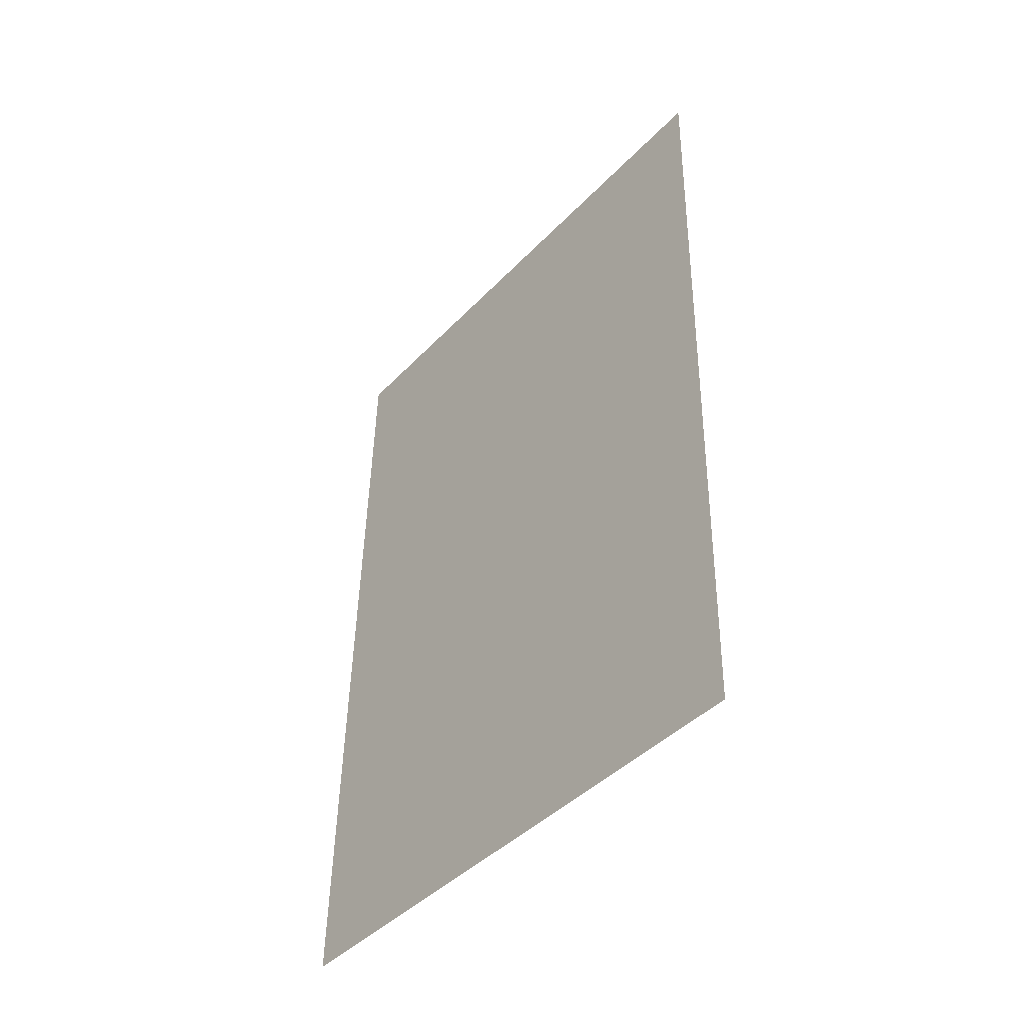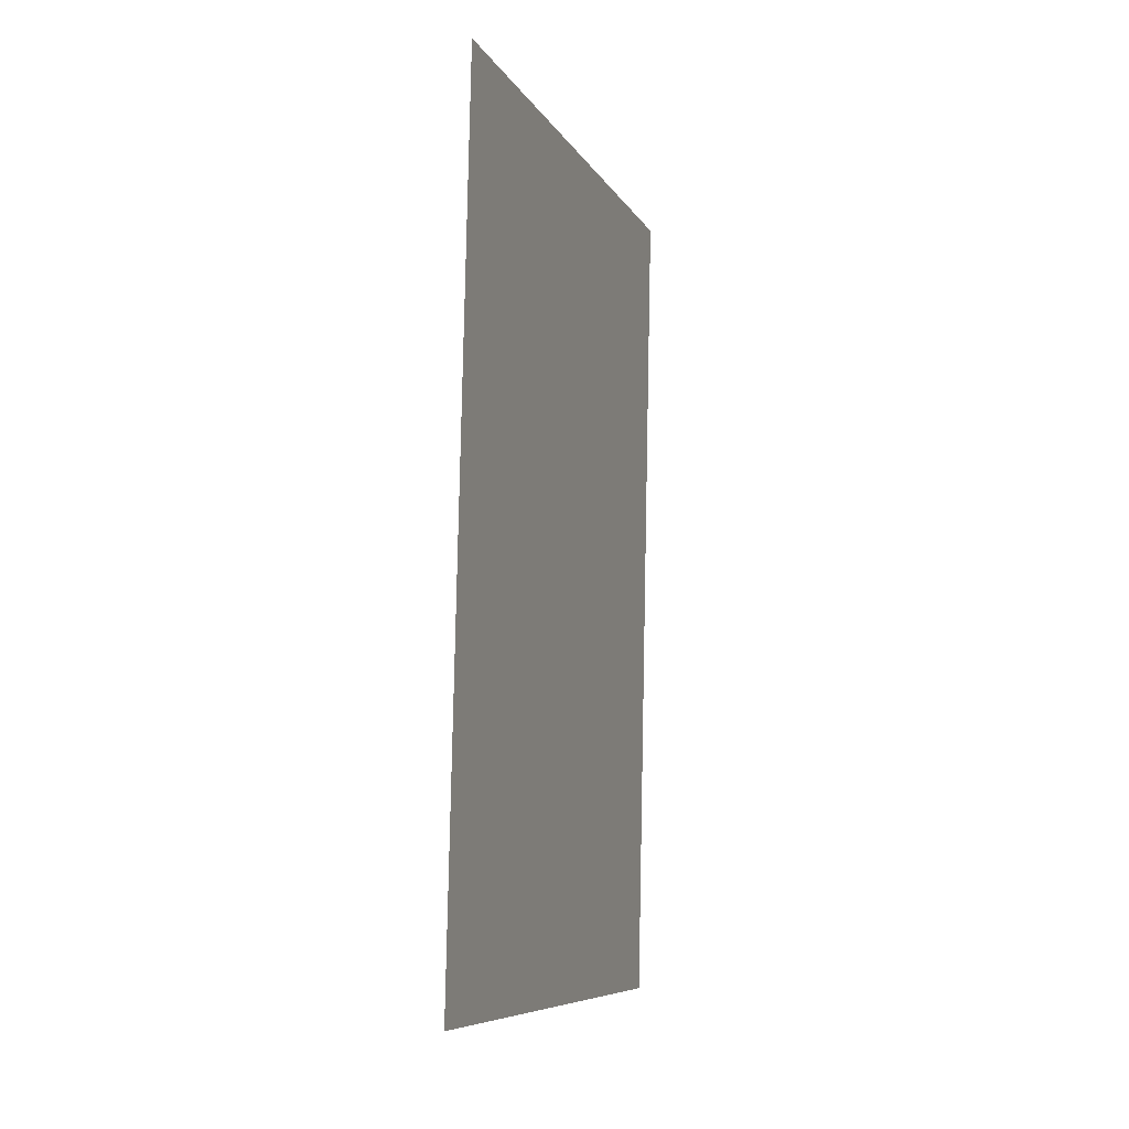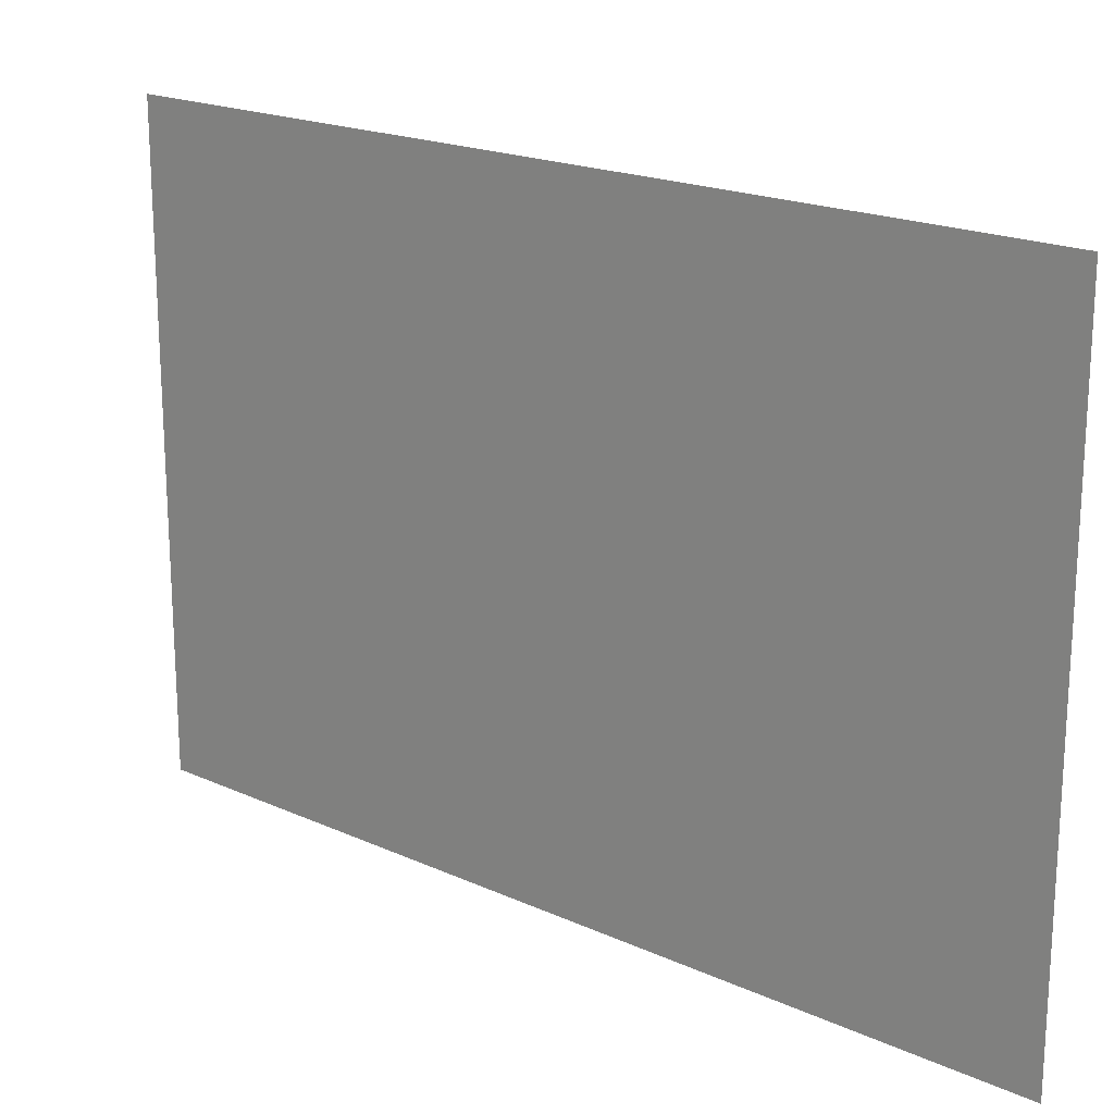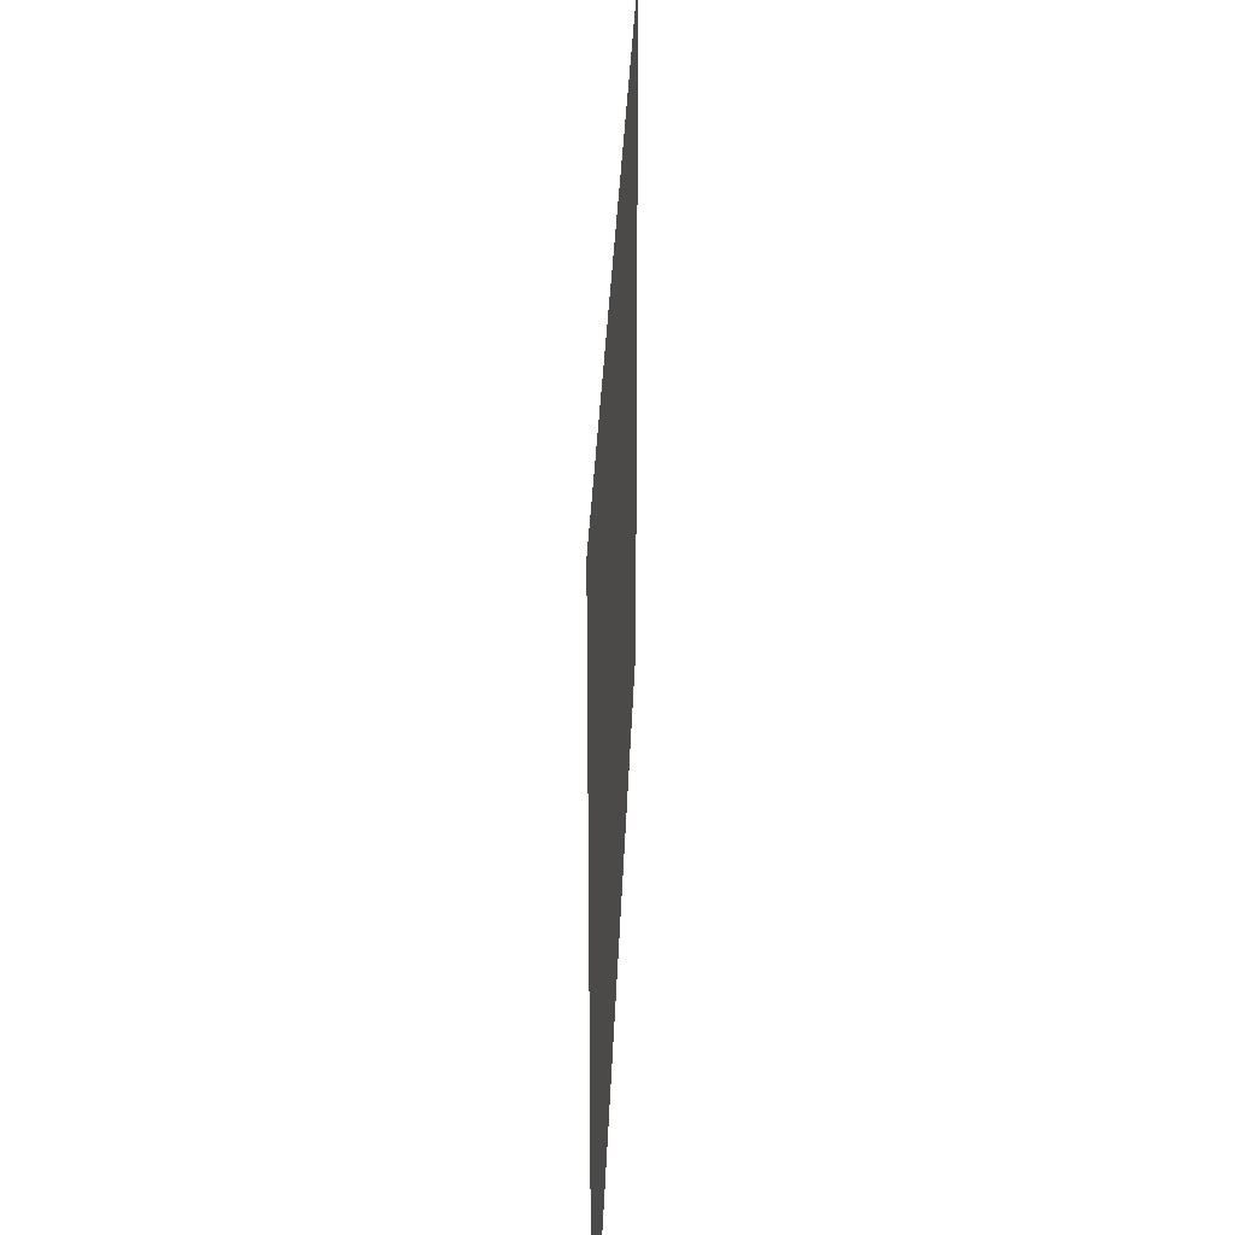
<metadata>
{"format":"obj","ext":"obj","renderer":"f3d","projection":"perspective","resolution":1024,"background":"white","views":[{"elev":-42.8,"azim":-39.5,"up":"+Y"},{"elev":-8.2,"azim":18.0,"up":"+Y"},{"elev":19.3,"azim":-50.7,"up":"+Z"},{"elev":31.1,"azim":-179.2,"up":"+Z"}]}
</metadata>
<code>
o Picture
v -2.422 2.12 1.549
v -2.422 2.12 1.934
v -2.435 1.556 1.934
v -2.435 1.556 1.549
f 1 2 3
f 1 3 4

</code>
